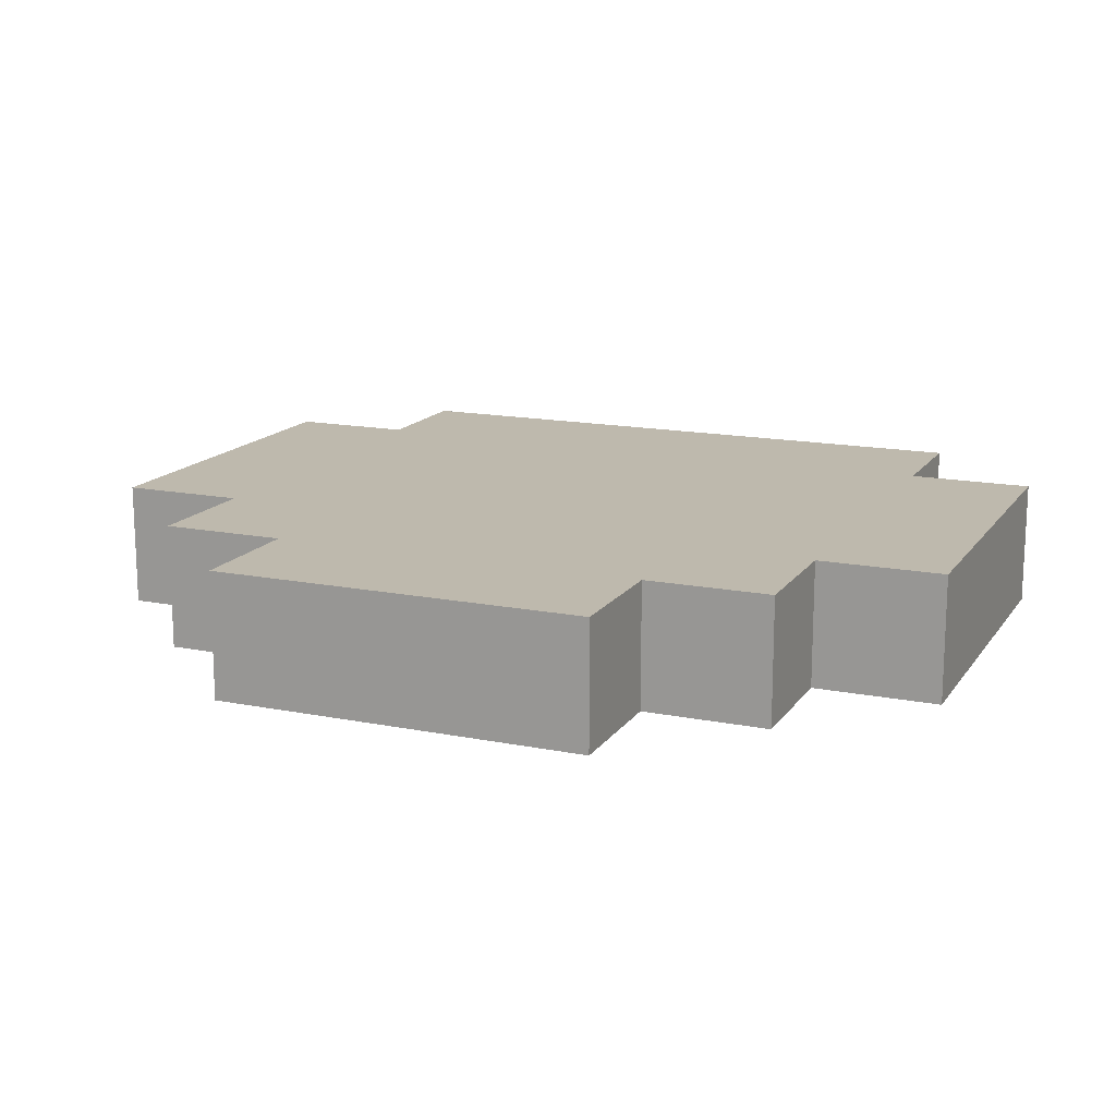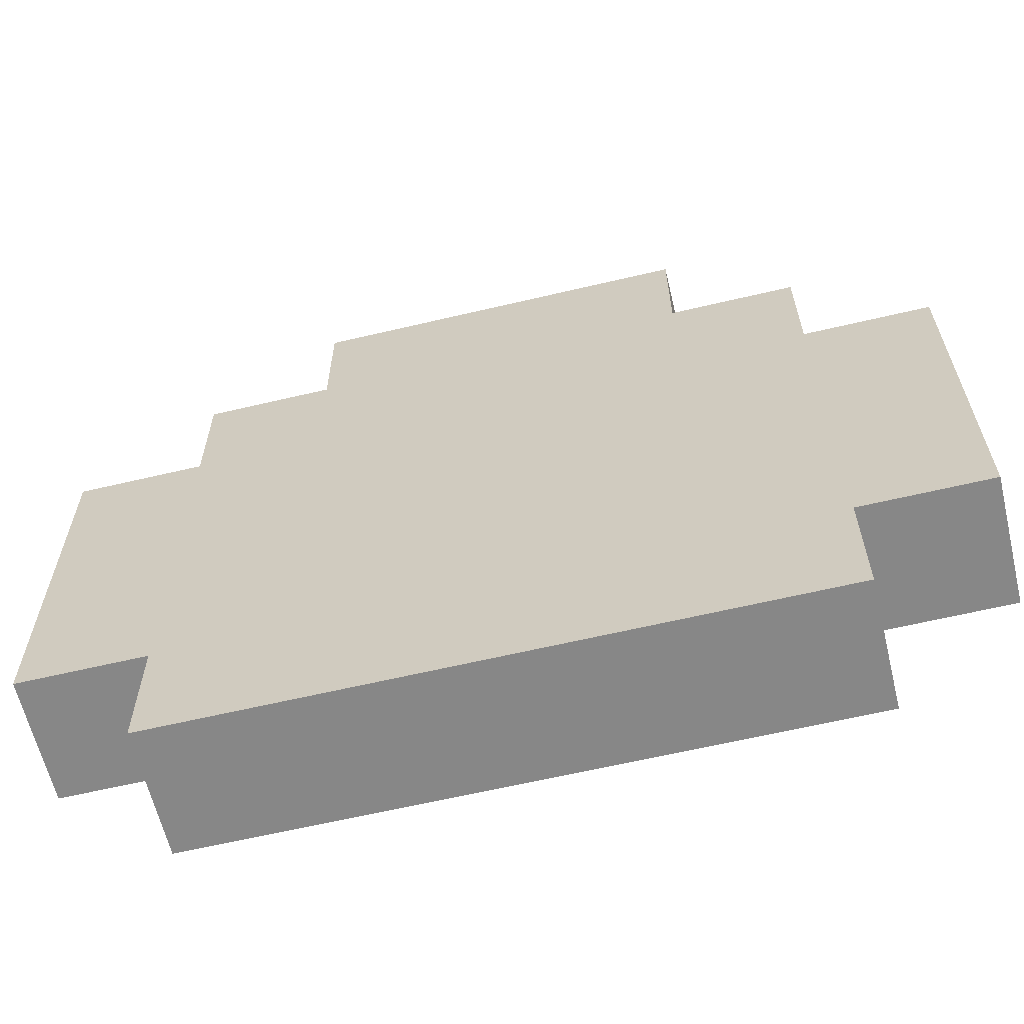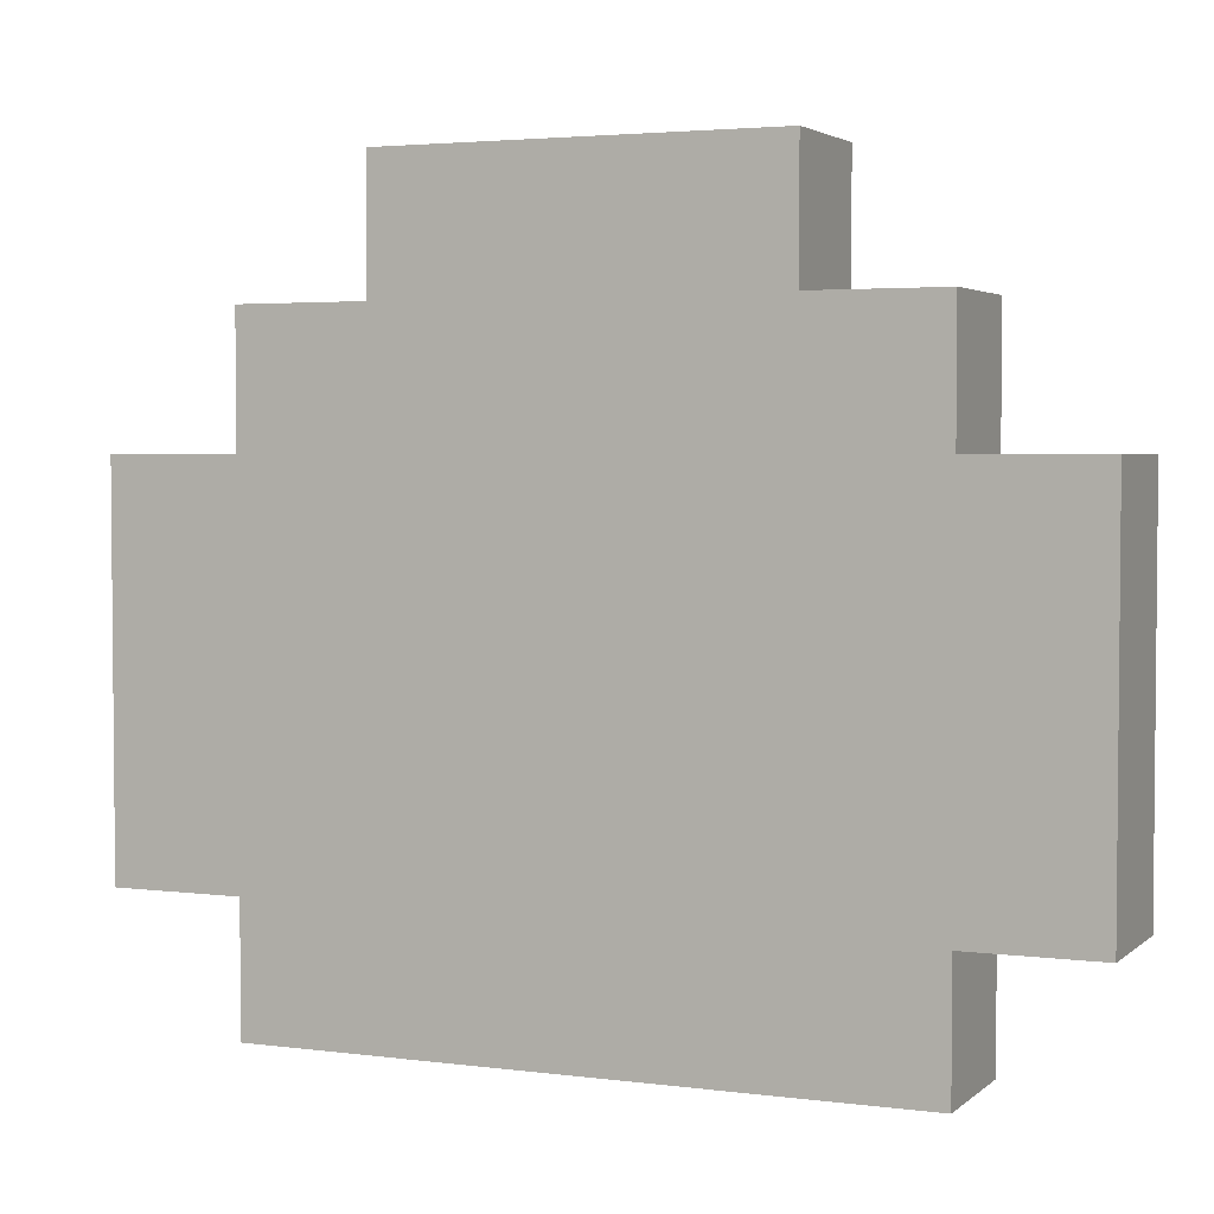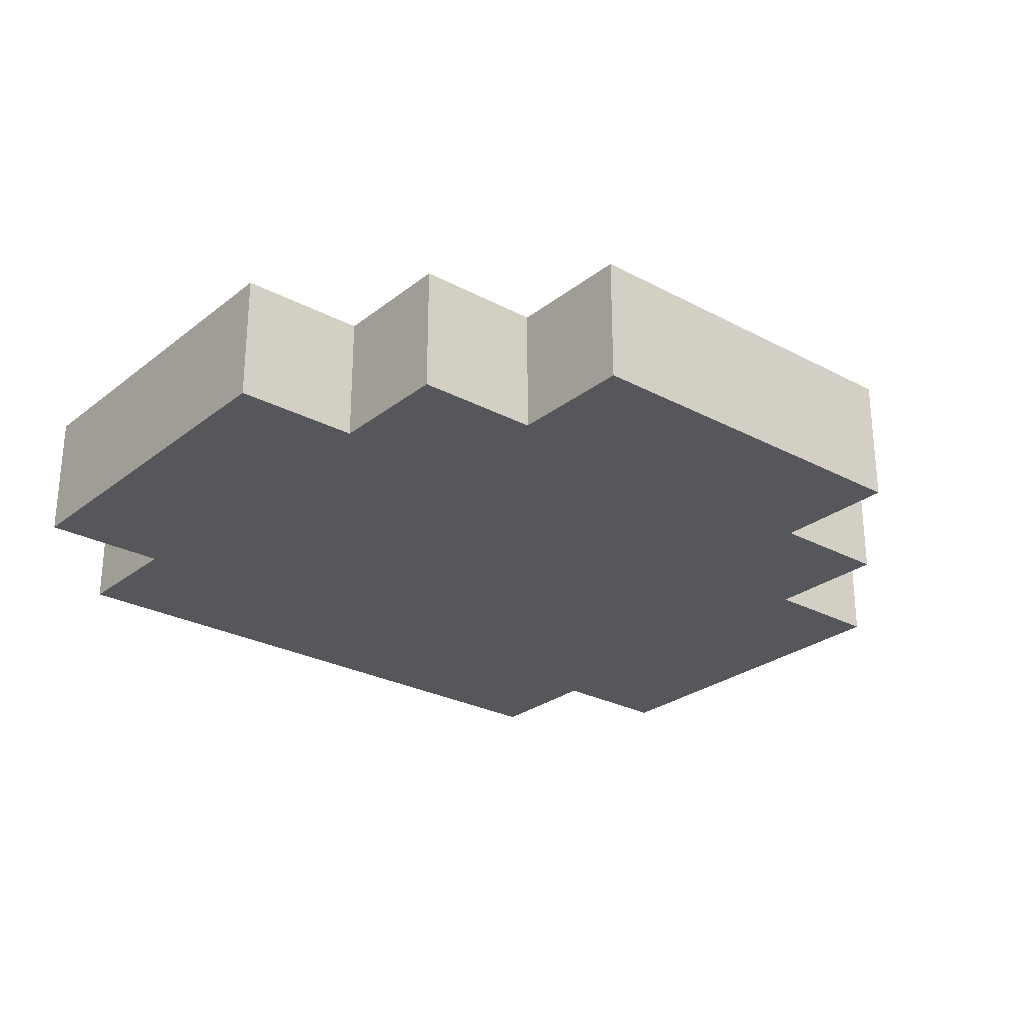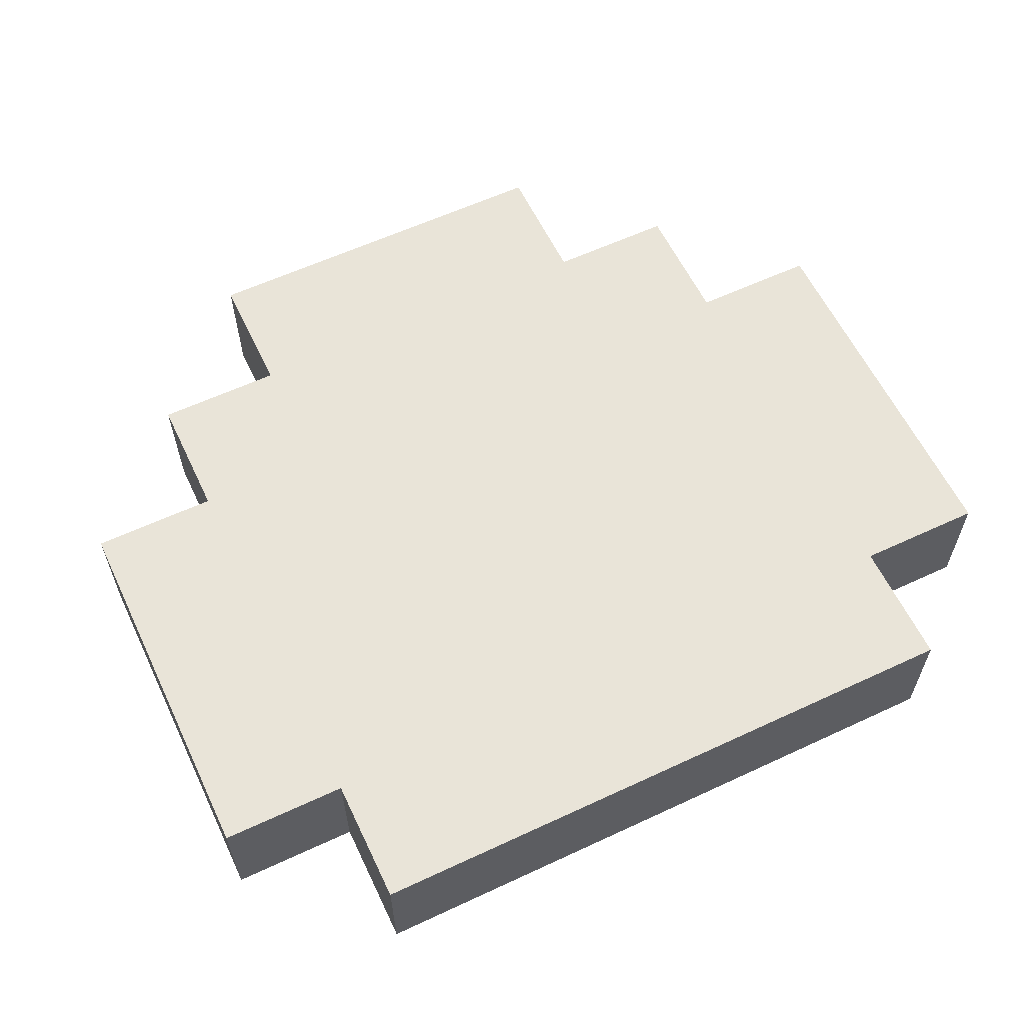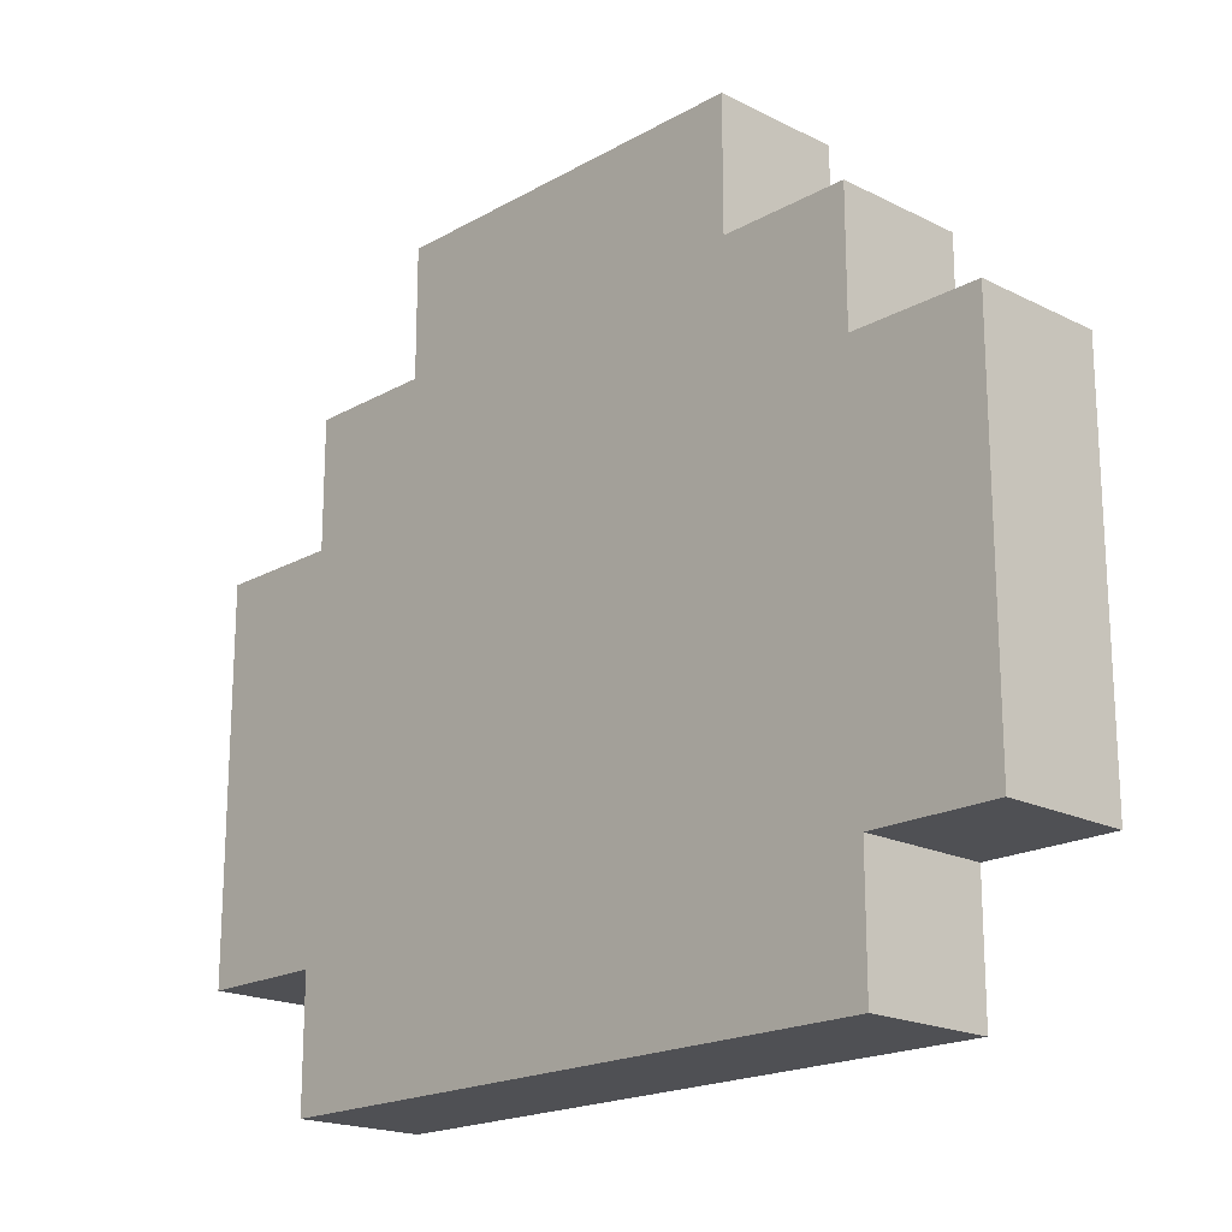
<metadata>
{"format":"obj","ext":"obj","renderer":"f3d","projection":"perspective","resolution":1024,"background":"white","views":[{"elev":15.3,"azim":-157.1,"up":"+Z"},{"elev":-62.6,"azim":13.5,"up":"+Y"},{"elev":3.3,"azim":23.6,"up":"+Y"},{"elev":-26.8,"azim":140.3,"up":"+Z"},{"elev":60.2,"azim":-25.5,"up":"+Z"},{"elev":-19.1,"azim":-133.4,"up":"+Y"}]}
</metadata>
<code>
o
v -0.4 -0.8 0.15
v -0.4 -0.8 0.05
v -0.4 -0.5 0.15
v -0.4 -0.5 0.05
v -0.3 -0.9 0.15
v -0.3 -0.9 0.05
v -0.3 -0.8 0.15
v -0.3 -0.8 0.05
v -0.3 -0.5 0.15
v -0.3 -0.5 0.05
v -0.3 -0.4 0.15
v -0.3 -0.4 0.05
v -0.2 -0.4 0.15
v -0.2 -0.4 0.05
v -0.2 -0.3 0.15
v -0.2 -0.3 0.05
v 0.1 -0.4 0.15
v 0.1 -0.4 0.05
v 0.1 -0.3 0.15
v 0.1 -0.3 0.05
v 0.2 -0.9 0.15
v 0.2 -0.9 0.05
v 0.2 -0.8 0.15
v 0.2 -0.8 0.05
v 0.2 -0.5 0.15
v 0.2 -0.5 0.05
v 0.2 -0.4 0.15
v 0.2 -0.4 0.05
v 0.3 -0.8 0.15
v 0.3 -0.8 0.05
v 0.3 -0.5 0.15
v 0.3 -0.5 0.05
v -0.4 -0.8 0.15
v -0.4 -0.5 0.15
v -0.3 -0.9 0.15
v -0.3 -0.8 0.15
v -0.3 -0.5 0.15
v -0.3 -0.4 0.15
v -0.2 -0.4 0.15
v -0.2 -0.3 0.15
v 0.1 -0.4 0.15
v 0.1 -0.3 0.15
v 0.2 -0.9 0.15
v 0.2 -0.8 0.15
v 0.2 -0.5 0.15
v 0.2 -0.4 0.15
v 0.3 -0.8 0.15
v 0.3 -0.5 0.15
v -0.4 -0.8 0.05
v -0.4 -0.5 0.05
v -0.3 -0.9 0.05
v -0.3 -0.8 0.05
v -0.3 -0.5 0.05
v -0.3 -0.4 0.05
v -0.2 -0.4 0.05
v -0.2 -0.3 0.05
v 0.1 -0.4 0.05
v 0.1 -0.3 0.05
v 0.2 -0.9 0.05
v 0.2 -0.8 0.05
v 0.2 -0.5 0.05
v 0.2 -0.4 0.05
v 0.3 -0.8 0.05
v 0.3 -0.5 0.05
v -0.3 -0.9 0.15
v 0.2 -0.9 0.15
v -0.3 -0.9 0.05
v 0.2 -0.9 0.05
v -0.4 -0.8 0.15
v -0.3 -0.8 0.15
v 0.2 -0.8 0.15
v 0.3 -0.8 0.15
v -0.4 -0.8 0.05
v -0.3 -0.8 0.05
v 0.2 -0.8 0.05
v 0.3 -0.8 0.05
v -0.4 -0.5 0.15
v -0.3 -0.5 0.15
v 0.2 -0.5 0.15
v 0.3 -0.5 0.15
v -0.4 -0.5 0.05
v -0.3 -0.5 0.05
v 0.2 -0.5 0.05
v 0.3 -0.5 0.05
v -0.3 -0.4 0.15
v -0.2 -0.4 0.15
v 0.1 -0.4 0.15
v 0.2 -0.4 0.15
v -0.3 -0.4 0.05
v -0.2 -0.4 0.05
v 0.1 -0.4 0.05
v 0.2 -0.4 0.05
v -0.2 -0.3 0.15
v 0.1 -0.3 0.15
v -0.2 -0.3 0.05
v 0.1 -0.3 0.05
f 3 2 1
f 4 2 3
f 7 6 5
f 8 6 7
f 11 10 9
f 12 10 11
f 15 14 13
f 16 14 15
f 17 18 19
f 19 18 20
f 21 22 23
f 23 22 24
f 25 26 27
f 27 26 28
f 29 30 31
f 31 30 32
f 36 34 33
f 37 34 36
f 39 36 35
f 39 38 37
f 39 37 36
f 41 39 35
f 41 40 39
f 42 40 41
f 43 41 35
f 44 41 43
f 45 41 44
f 46 41 45
f 47 45 44
f 48 45 47
f 49 50 52
f 52 50 53
f 51 52 55
f 53 54 55
f 52 53 55
f 51 55 57
f 55 56 57
f 57 56 58
f 51 57 59
f 59 57 60
f 60 57 61
f 61 57 62
f 60 61 63
f 63 61 64
f 67 66 65
f 68 66 67
f 73 70 69
f 74 70 73
f 75 72 71
f 76 72 75
f 77 78 81
f 81 78 82
f 79 80 83
f 83 80 84
f 85 86 89
f 89 86 90
f 87 88 91
f 91 88 92
f 93 94 95
f 95 94 96

</code>
